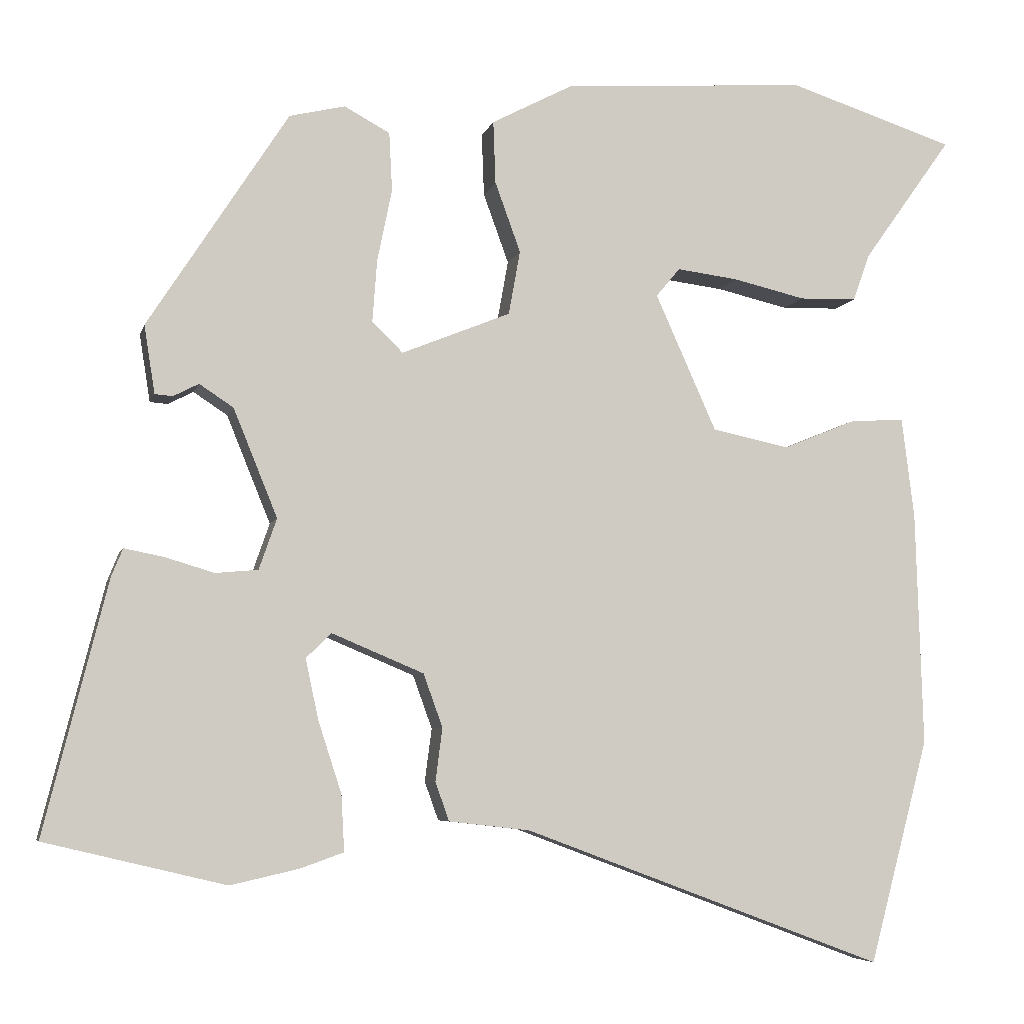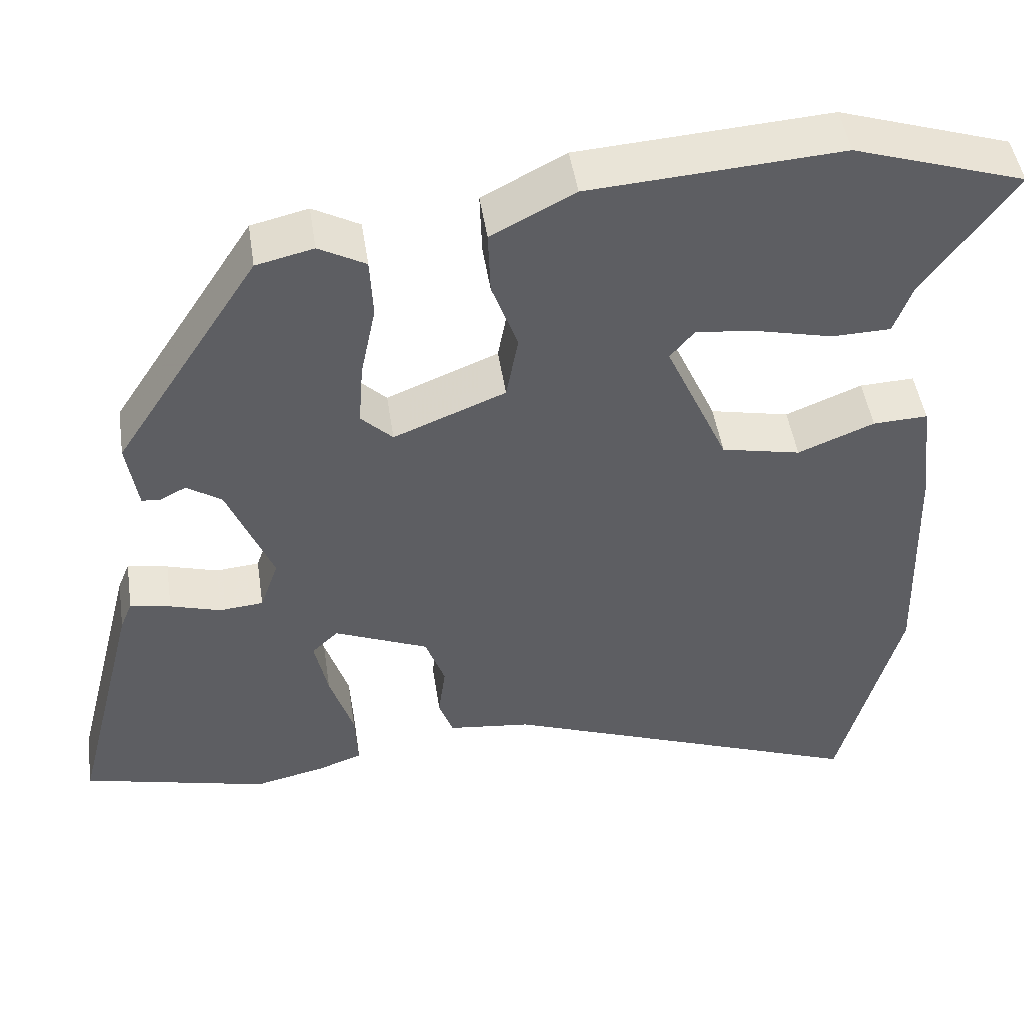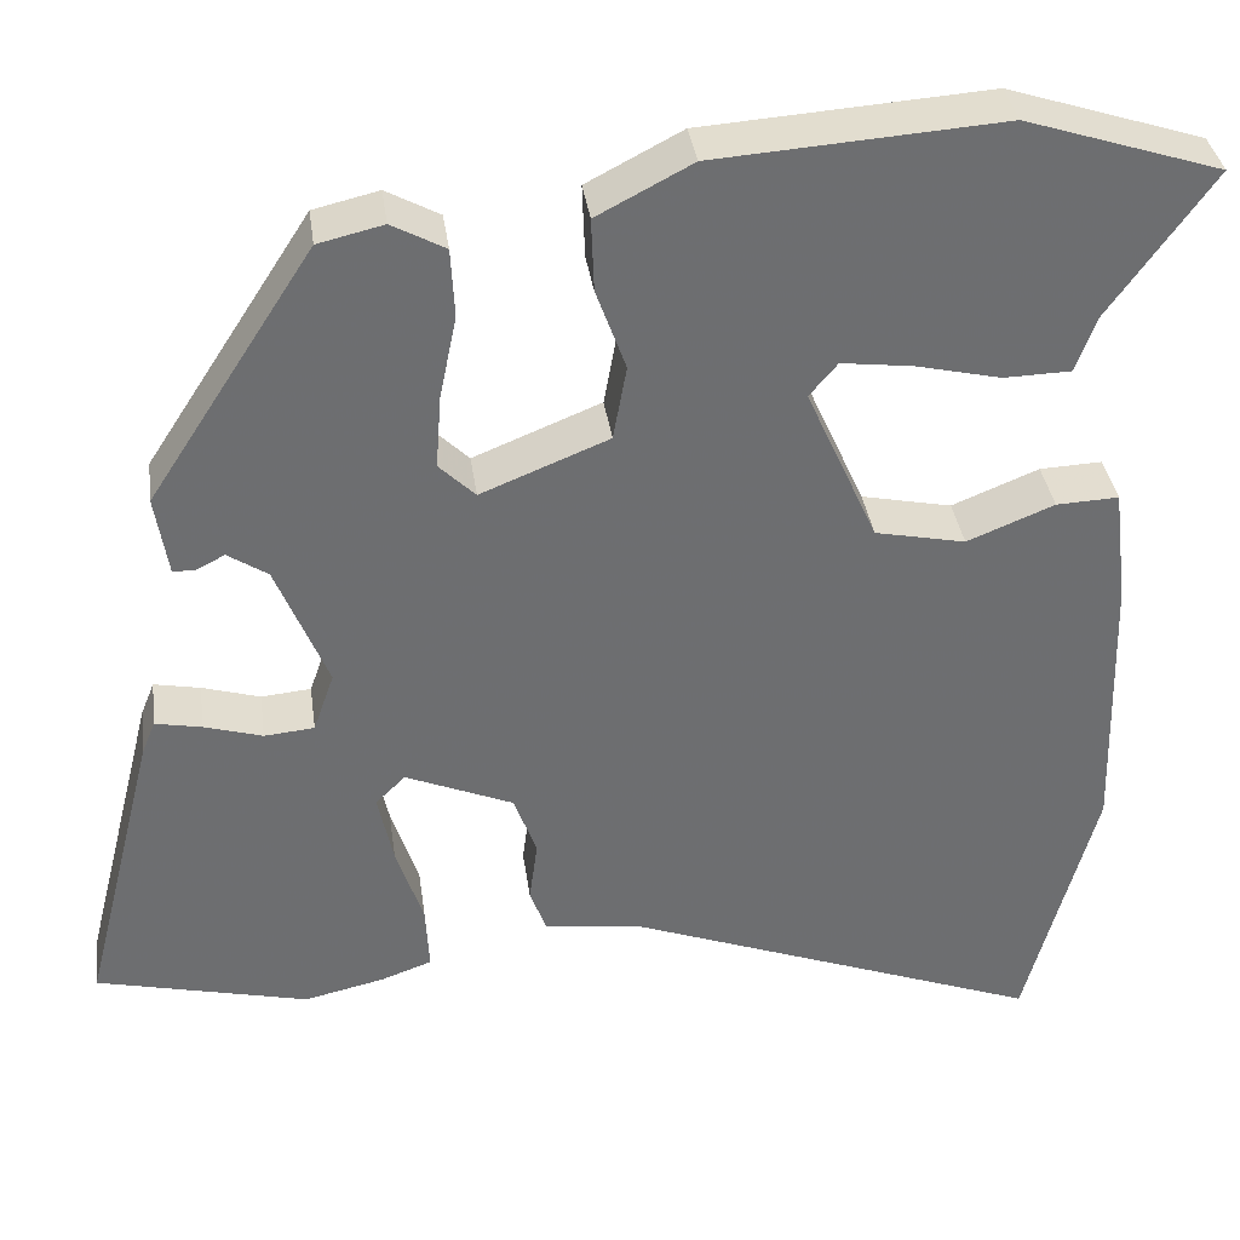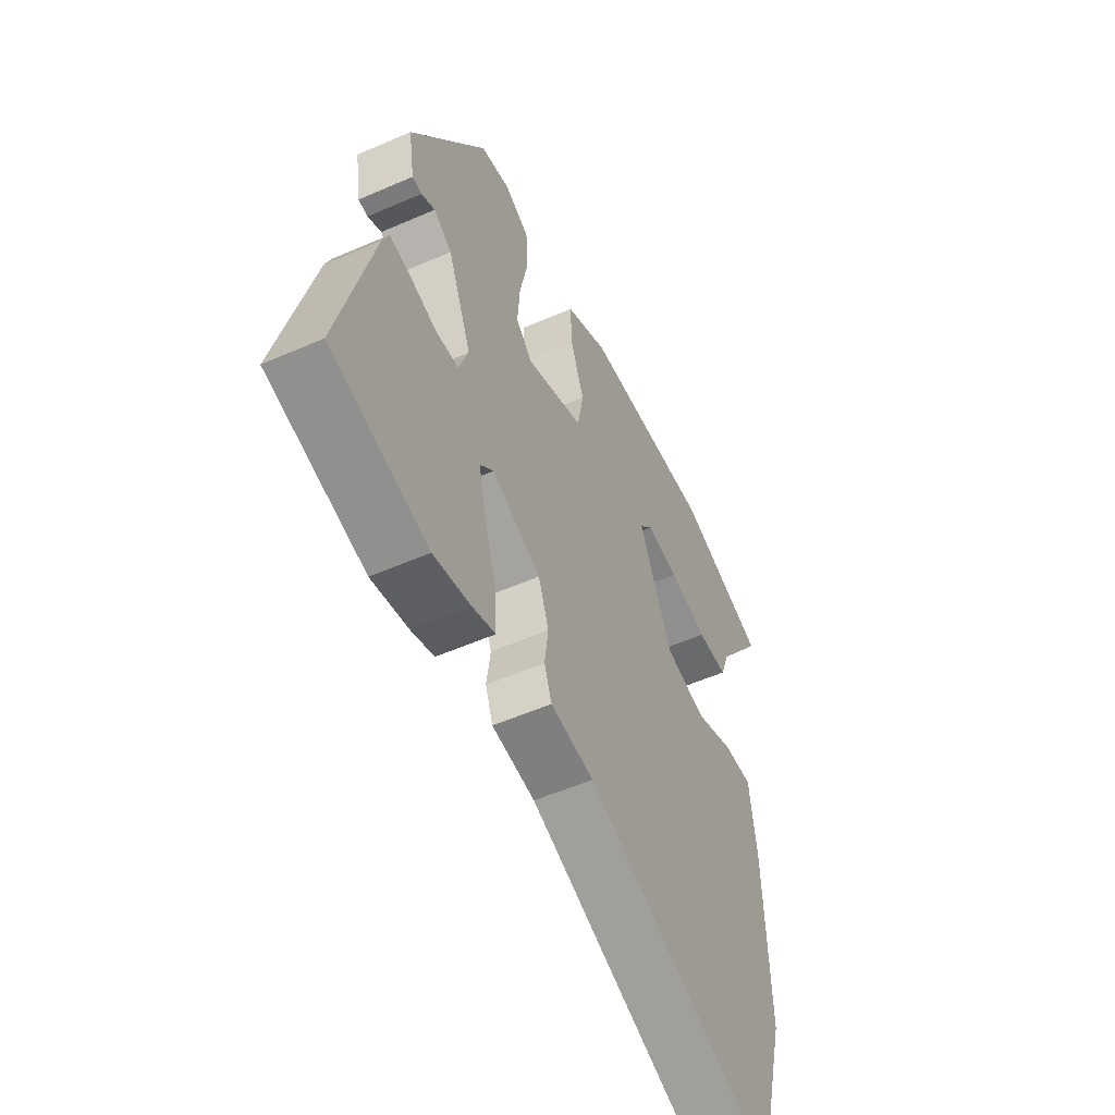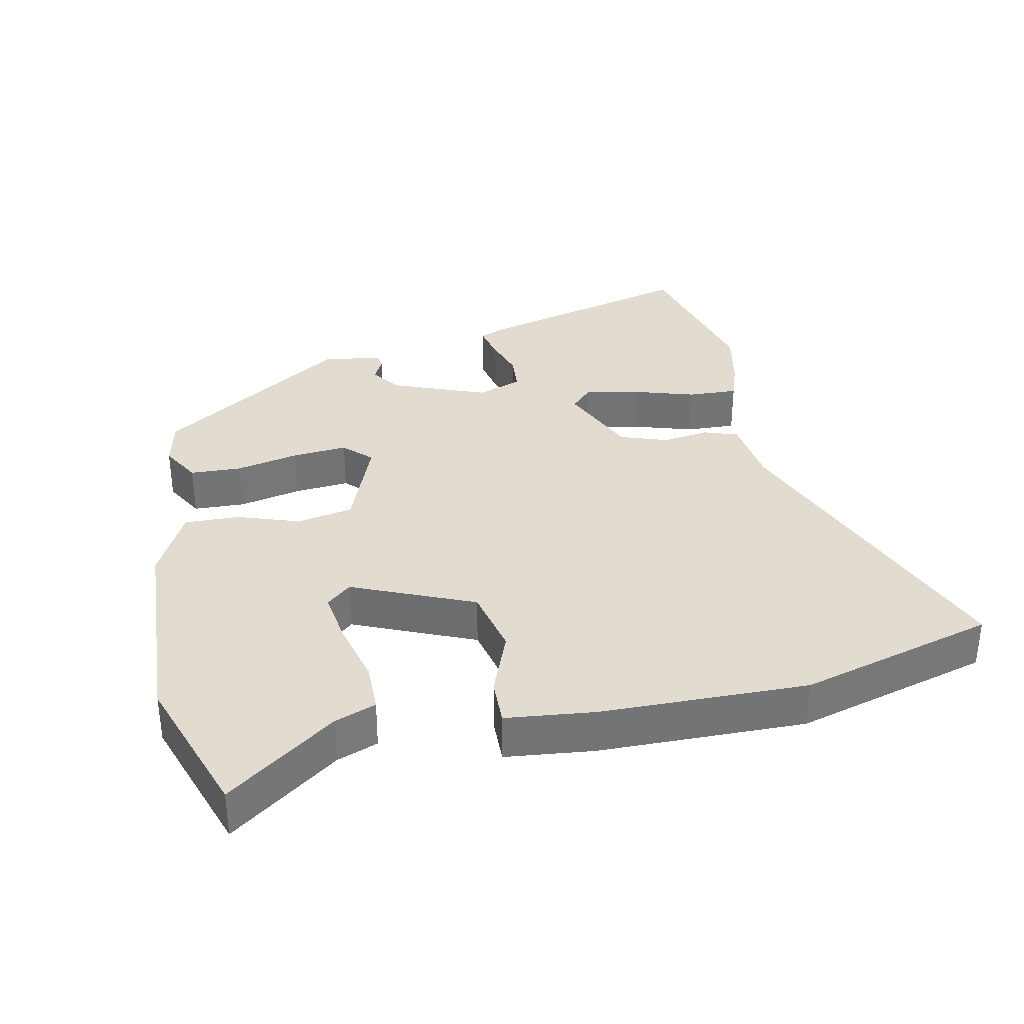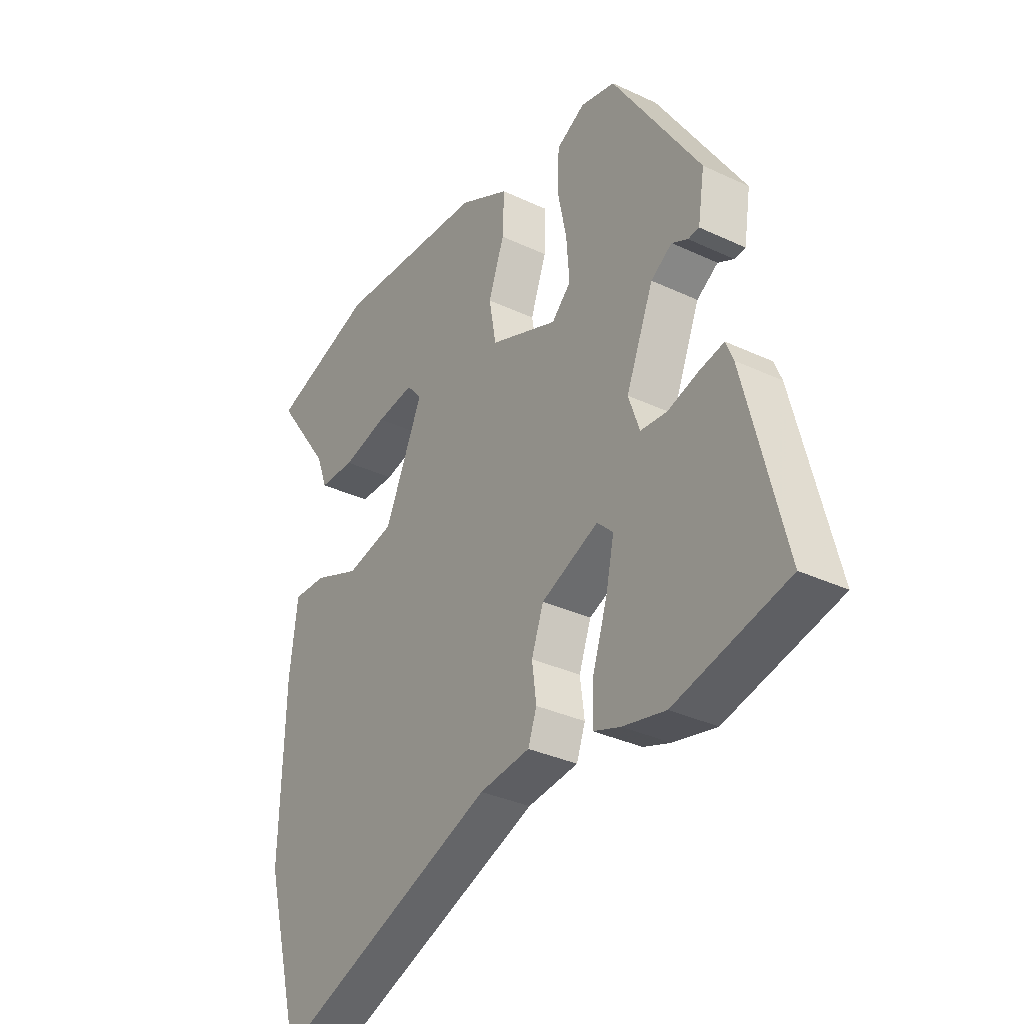
<metadata>
{"format":"obj","ext":"obj","renderer":"f3d","projection":"perspective","resolution":1024,"background":"white","views":[{"elev":-5.9,"azim":-13.2,"up":"+Z"},{"elev":47.6,"azim":-8.5,"up":"+Z"},{"elev":36.1,"azim":-7.9,"up":"+Z"},{"elev":-54.3,"azim":-65.1,"up":"+Z"},{"elev":34.3,"azim":77.3,"up":"+Y"},{"elev":-33.6,"azim":-122.7,"up":"+Z"}]}
</metadata>
<code>
v -0.388 0.07 -0.527
v -0.622 0.07 -0.471
v -0.54 0.07 -0.145
v -0.525 0.07 -0.108
v -0.474 0.07 -0.118
v -0.41 0.07 -0.137
v -0.355 0.07 -0.132
v -0.332 0.07 -0.066
v -0.389 0.07 0.074
v -0.433 0.07 0.103
v -0.466 0.07 0.086
v -0.489 0.07 0.088
v -0.503 0.07 0.176
v -0.321 0.07 0.457
v -0.249 0.07 0.474
v -0.19 0.07 0.442
v -0.186 0.07 0.366
v -0.205 0.07 0.273
v -0.211 0.07 0.192
v -0.171 0.07 0.153
v -0.03 0.07 0.21
v -0.015 0.07 0.293
v -0.048 0.07 0.384
v -0.051 0.07 0.465
v 0.054 0.07 0.52
v 0.371 0.07 0.542
v 0.587 0.07 0.472
v 0.472 0.07 0.311
v 0.45 0.07 0.25
v 0.376 0.07 0.248
v 0.282 0.07 0.27
v 0.203 0.07 0.28
v 0.172 0.07 0.243
v 0.251 0.07 0.066
v 0.351 0.07 0.045
v 0.447 0.07 0.084
v 0.516 0.07 0.087
v 0.532 0.07 -0.043
v 0.541 0.07 -0.347
v 0.464 0.07 -0.636
v -0.003 0.07 -0.461
v -0.108 0.07 -0.449
v -0.126 0.07 -0.399
v -0.117 0.07 -0.33
v -0.142 0.07 -0.261
v -0.261 0.07 -0.211
v -0.294 0.07 -0.243
v -0.277 0.07 -0.322
v -0.247 0.07 -0.414
v -0.243 0.07 -0.487
v -0.299 0.07 -0.507
v -0.388 0 -0.527
v -0.622 0 -0.471
v -0.54 0 -0.145
v -0.525 0 -0.108
v -0.474 0 -0.118
v -0.41 0 -0.137
v -0.355 0 -0.132
v -0.332 0 -0.066
v -0.389 0 0.074
v -0.433 0 0.103
v -0.466 0 0.086
v -0.489 0 0.088
v -0.503 0 0.176
v -0.321 0 0.457
v -0.249 0 0.474
v -0.19 0 0.442
v -0.186 0 0.366
v -0.205 0 0.273
v -0.211 0 0.192
v -0.171 0 0.153
v -0.03 0 0.21
v -0.015 0 0.293
v -0.048 0 0.384
v -0.051 0 0.465
v 0.054 0 0.52
v 0.371 0 0.542
v 0.587 0 0.472
v 0.472 0 0.311
v 0.45 0 0.25
v 0.376 0 0.248
v 0.282 0 0.27
v 0.203 0 0.28
v 0.172 0 0.243
v 0.251 0 0.066
v 0.351 0 0.045
v 0.447 0 0.084
v 0.516 0 0.087
v 0.532 0 -0.043
v 0.541 0 -0.347
v 0.464 0 -0.636
v -0.003 0 -0.461
v -0.108 0 -0.449
v -0.126 0 -0.399
v -0.117 0 -0.33
v -0.142 0 -0.261
v -0.261 0 -0.211
v -0.294 0 -0.243
v -0.277 0 -0.322
v -0.247 0 -0.414
v -0.243 0 -0.487
v -0.299 0 -0.507
f 48 49 50 51
f 47 48 51 1
f 41 42 43 44
f 41 44 45
f 40 41 45
f 39 40 45
f 38 39 45 46
f 35 36 37 38
f 34 35 38 46
f 28 29 30 31
f 28 31 32
f 27 28 32
f 26 27 32
f 25 26 32 33
f 22 23 24 25
f 21 22 25 33
f 15 16 17 18
f 15 18 19
f 14 15 19
f 13 14 19
f 10 11 12 13
f 9 10 13 19
f 8 9 19 20
f 3 4 5 6
f 1 2 3 6
f 47 1 6 7
f 46 47 7 8
f 21 33 34 46
f 8 20 21 46
f 102 101 100 99
f 52 102 99 98
f 95 94 93 92
f 96 95 92
f 96 92 91
f 96 91 90
f 97 96 90 89
f 89 88 87 86
f 97 89 86 85
f 82 81 80 79
f 83 82 79
f 83 79 78
f 83 78 77
f 84 83 77 76
f 76 75 74 73
f 84 76 73 72
f 69 68 67 66
f 70 69 66
f 70 66 65
f 70 65 64
f 64 63 62 61
f 70 64 61 60
f 71 70 60 59
f 57 56 55 54
f 57 54 53 52
f 58 57 52 98
f 59 58 98 97
f 97 85 84 72
f 97 72 71 59
f 1 52 53 2
f 2 53 54 3
f 3 54 55 4
f 4 55 56 5
f 5 56 57 6
f 6 57 58 7
f 7 58 59 8
f 8 59 60 9
f 9 60 61 10
f 10 61 62 11
f 11 62 63 12
f 12 63 64 13
f 13 64 65 14
f 14 65 66 15
f 15 66 67 16
f 16 67 68 17
f 17 68 69 18
f 18 69 70 19
f 19 70 71 20
f 20 71 72 21
f 21 72 73 22
f 22 73 74 23
f 23 74 75 24
f 24 75 76 25
f 25 76 77 26
f 26 77 78 27
f 27 78 79 28
f 28 79 80 29
f 29 80 81 30
f 30 81 82 31
f 31 82 83 32
f 32 83 84 33
f 33 84 85 34
f 34 85 86 35
f 35 86 87 36
f 36 87 88 37
f 37 88 89 38
f 38 89 90 39
f 39 90 91 40
f 40 91 92 41
f 41 92 93 42
f 42 93 94 43
f 43 94 95 44
f 44 95 96 45
f 45 96 97 46
f 46 97 98 47
f 47 98 99 48
f 48 99 100 49
f 49 100 101 50
f 50 101 102 51
f 51 102 52 1

</code>
